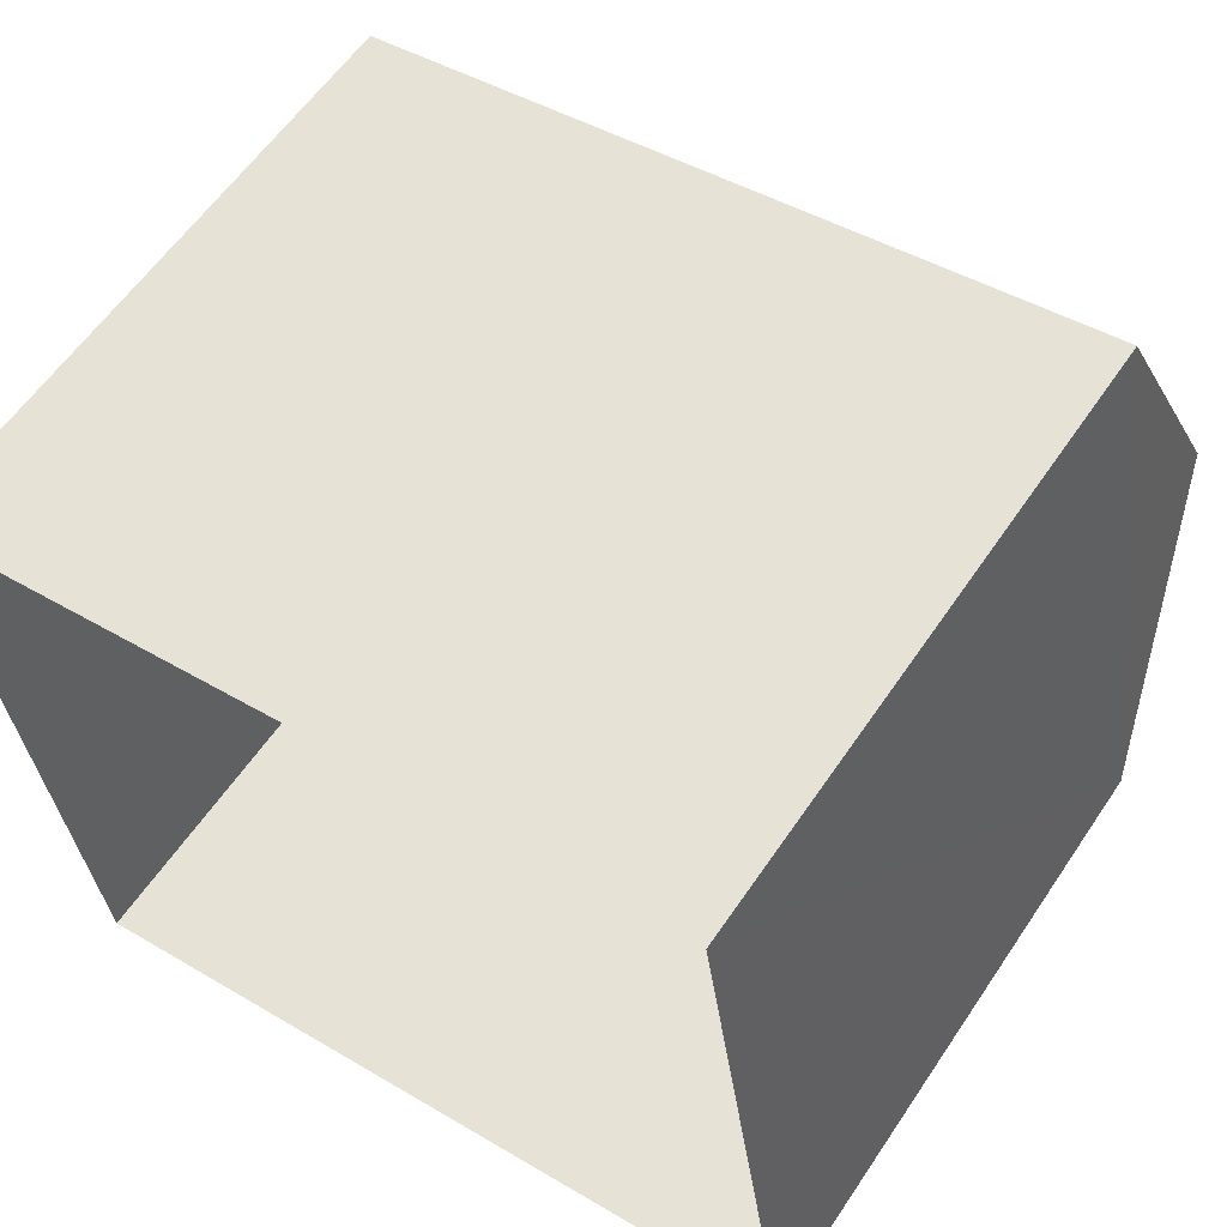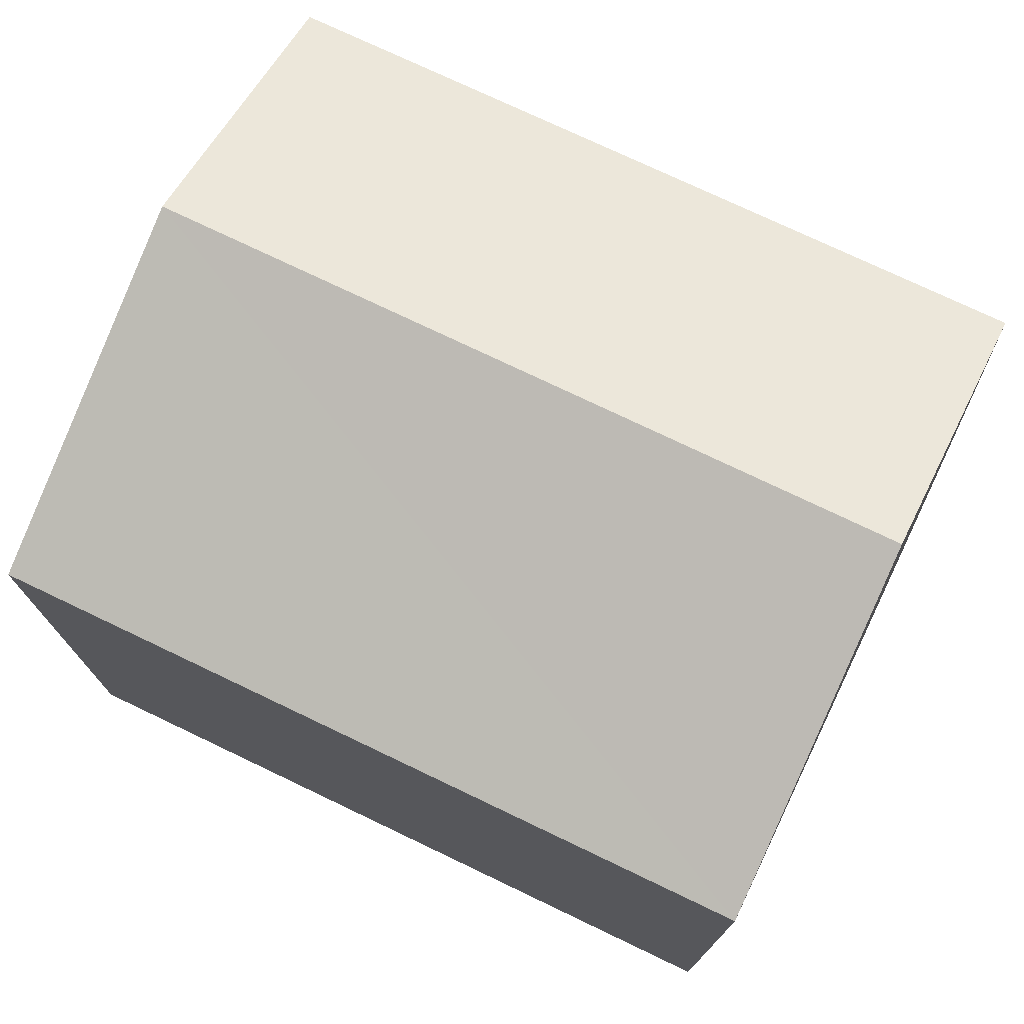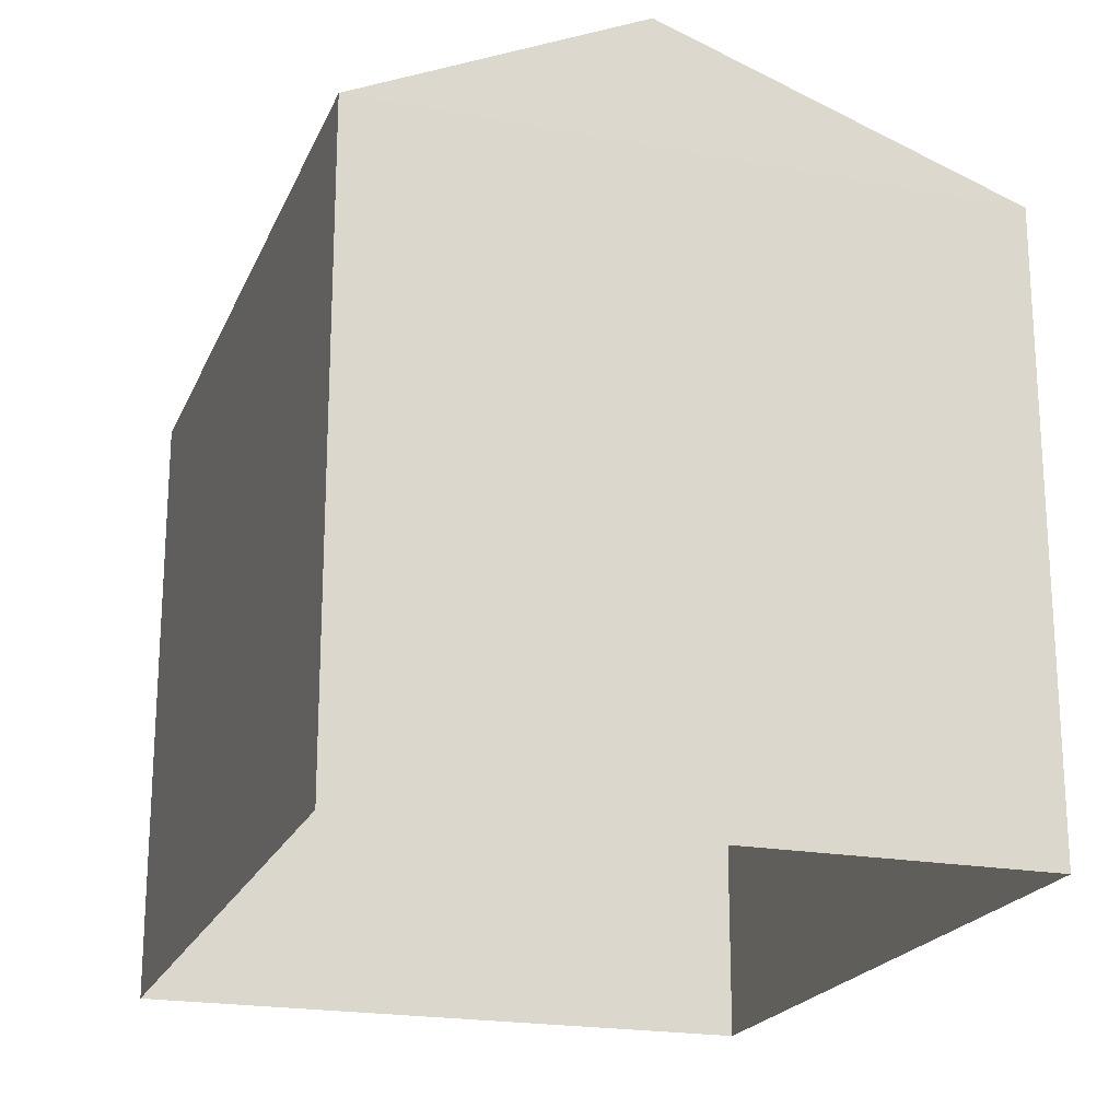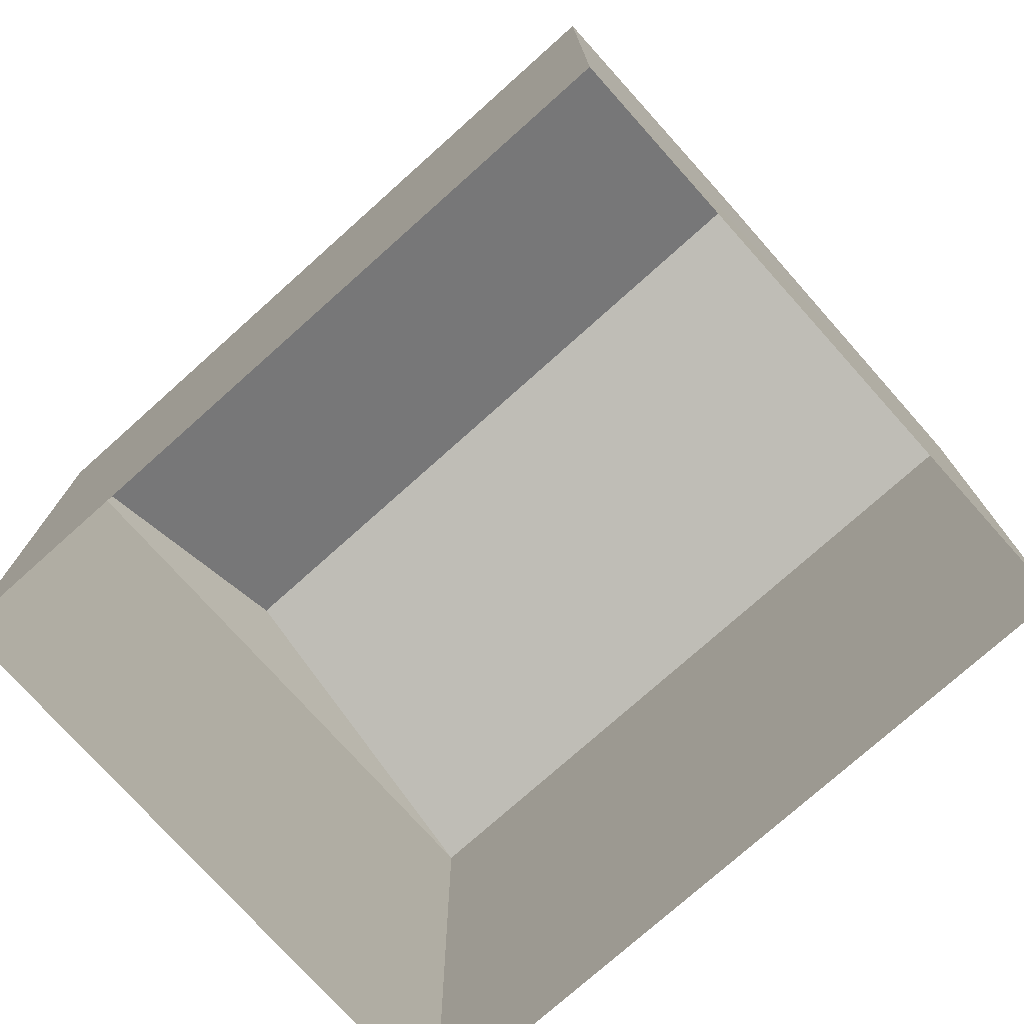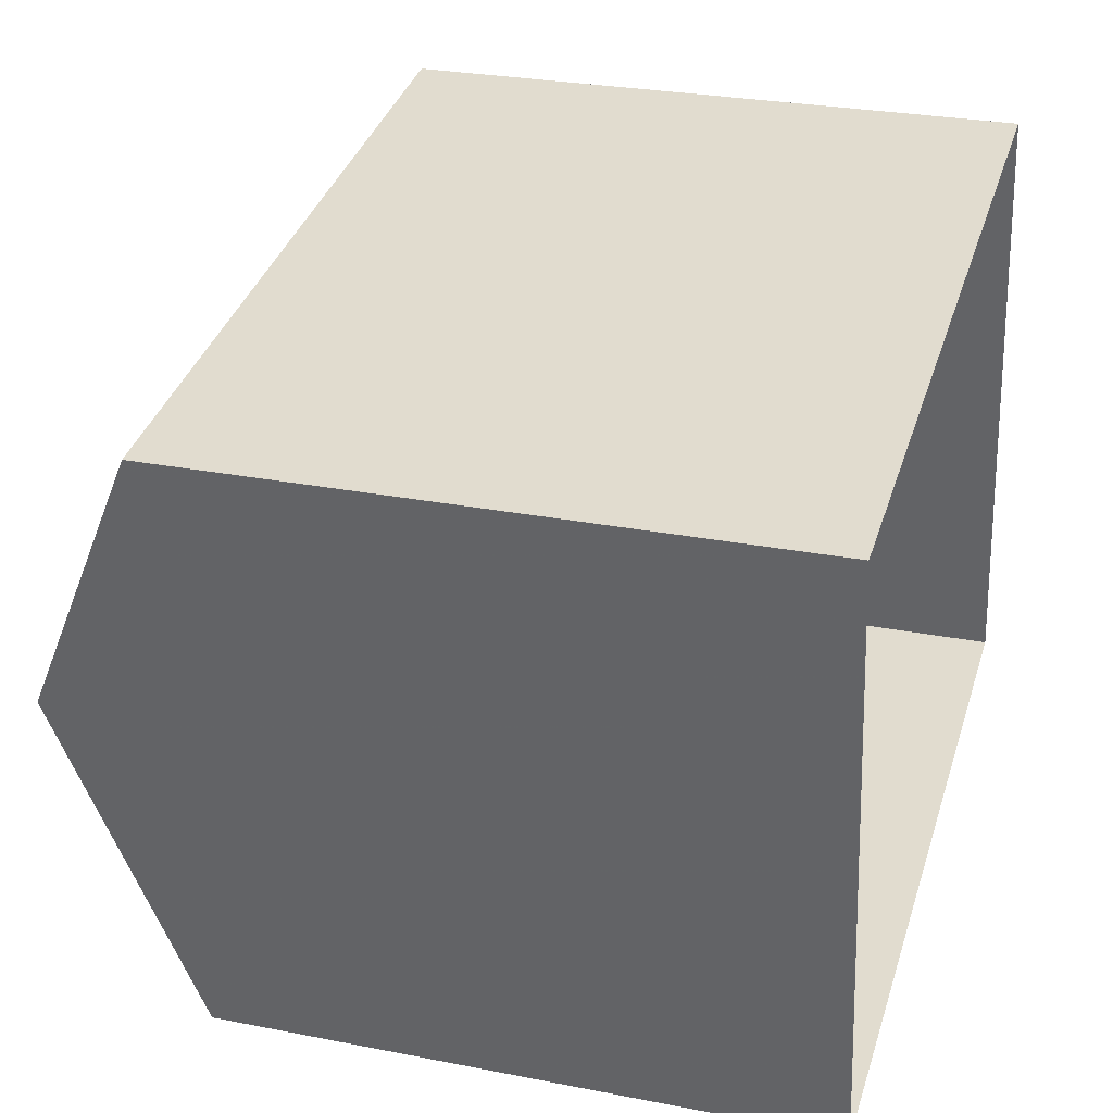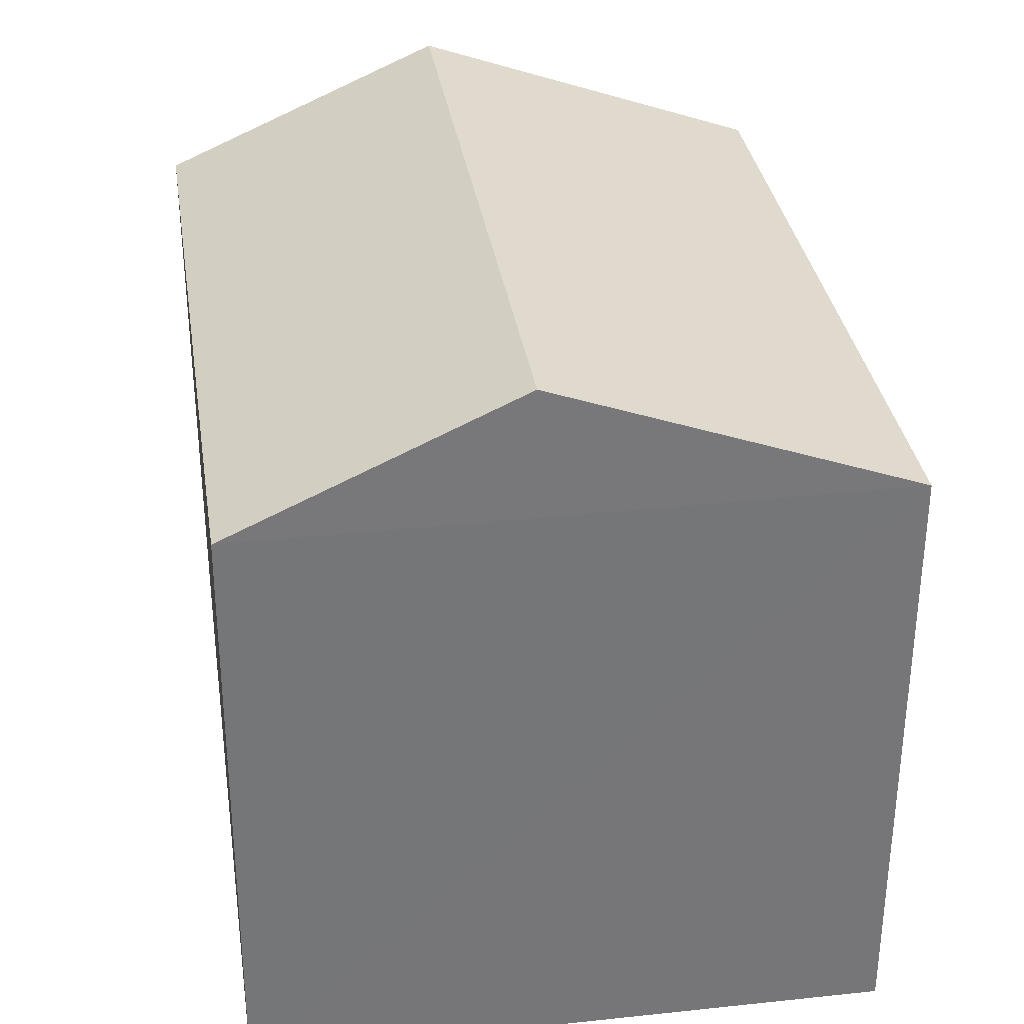
<metadata>
{"format":"obj","ext":"obj","renderer":"f3d","projection":"perspective","resolution":1024,"background":"white","views":[{"elev":59.0,"azim":-146.3,"up":"+Y"},{"elev":75.2,"azim":17.3,"up":"+Z"},{"elev":-20.6,"azim":-116.6,"up":"+Z"},{"elev":-75.8,"azim":-146.4,"up":"+Z"},{"elev":27.5,"azim":106.7,"up":"+Y"},{"elev":33.5,"azim":-106.8,"up":"+Z"}]}
</metadata>
<code>
v -8.832e+04 -9.871e+04 10.23
v -8.832e+04 -9.871e+04 10.23
v -8.832e+04 -9.871e+04 10.23
v -8.832e+04 -9.871e+04 10.23
v -8.832e+04 -9.871e+04 12.87
v -8.832e+04 -9.871e+04 13.42
v -8.832e+04 -9.871e+04 12.87
v -8.832e+04 -9.871e+04 13.42
v -8.832e+04 -9.871e+04 12.87
v -8.832e+04 -9.871e+04 12.88
f 1 2 3
f 1 4 2
f 5 6 7
f 8 6 5
f 6 8 9
f 9 8 10
f 8 5 10
f 6 9 7
f 7 1 3
f 7 9 1
f 9 4 1
f 9 10 4
f 5 2 4
f 10 5 4
f 5 3 2
f 5 7 3

</code>
